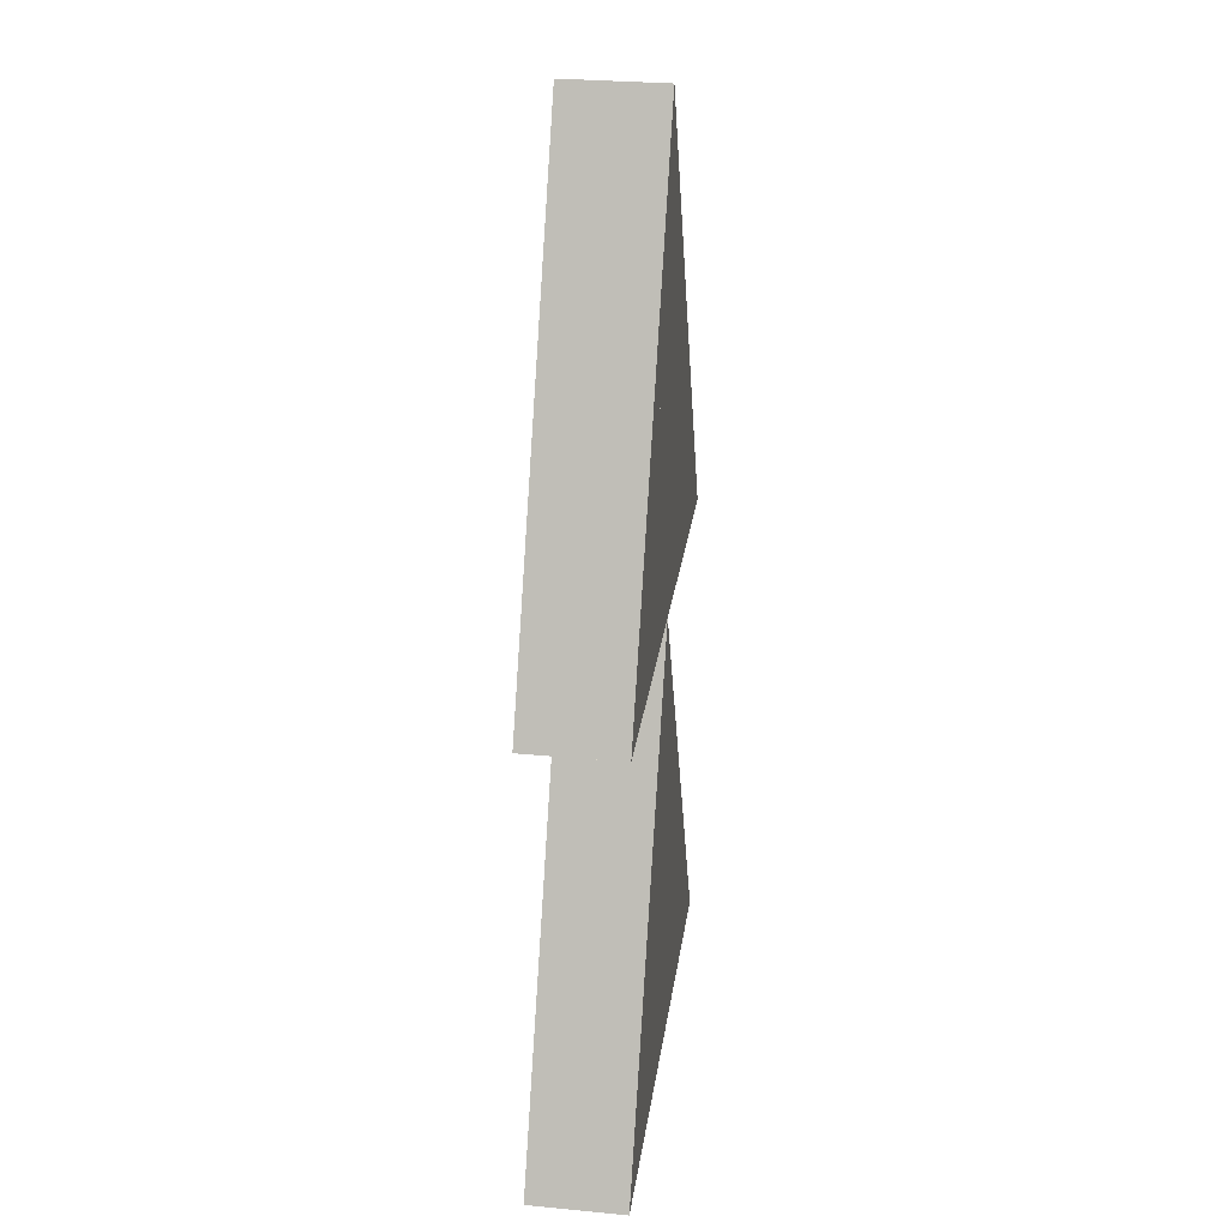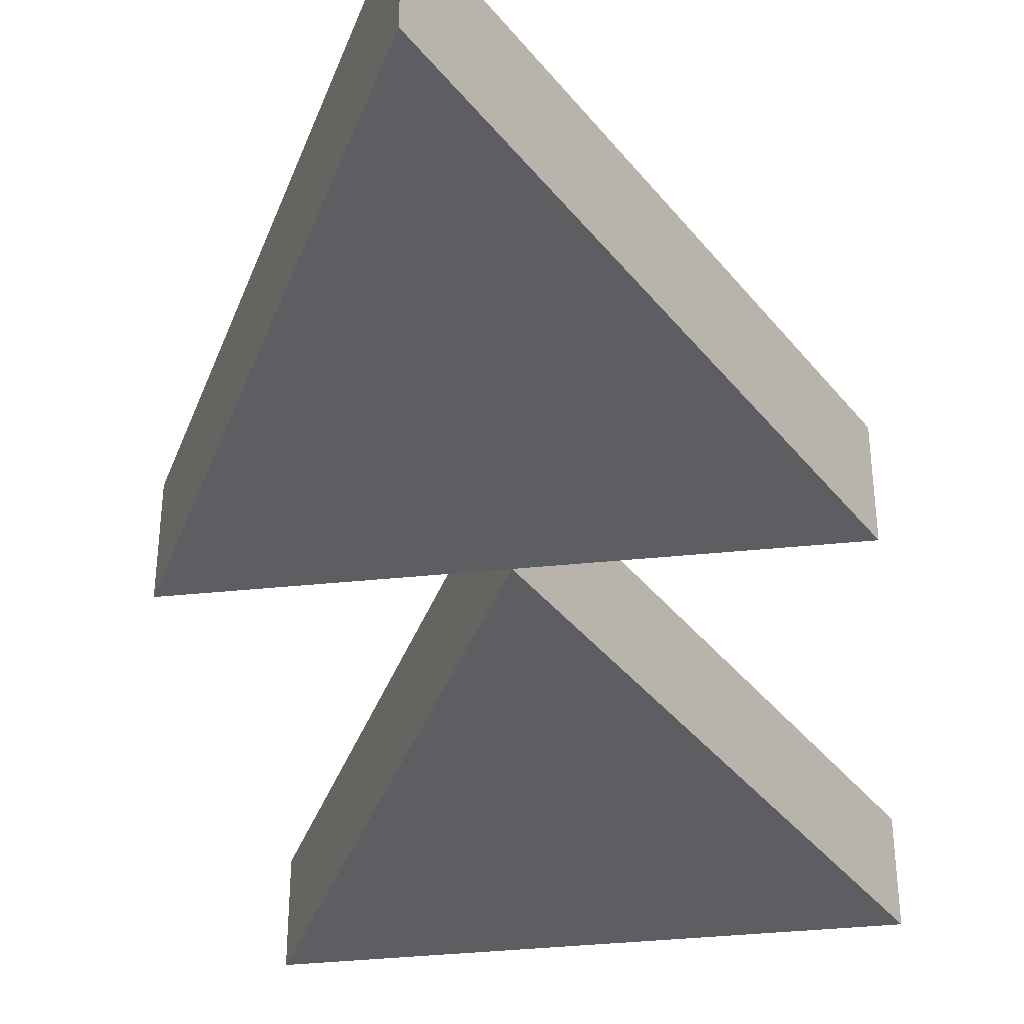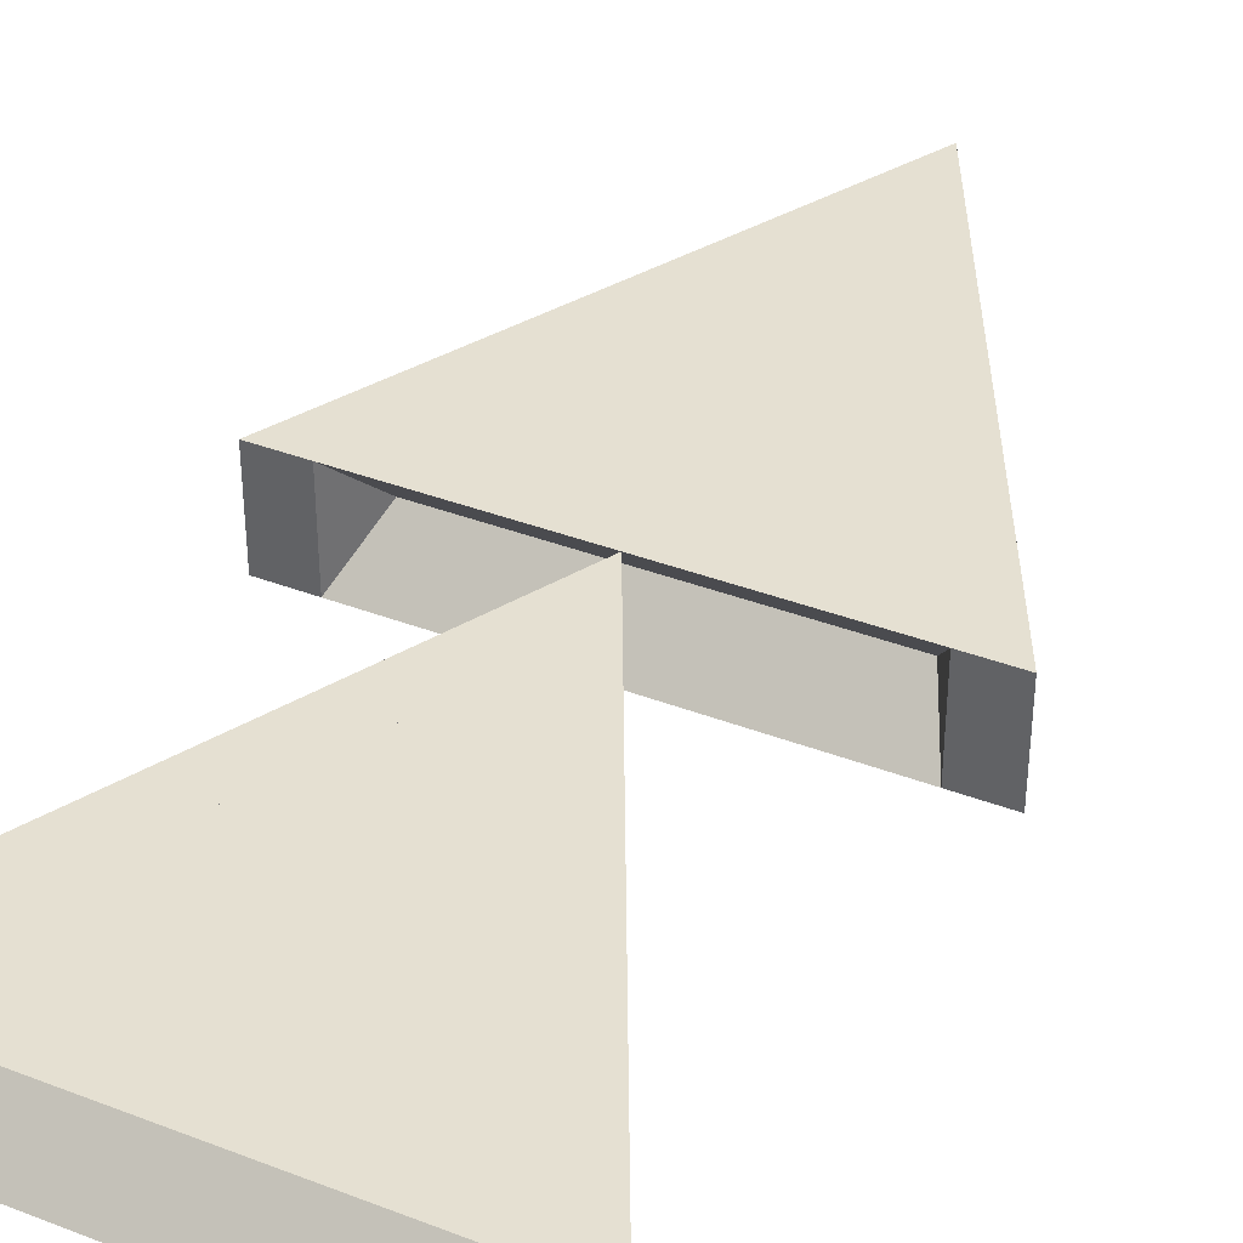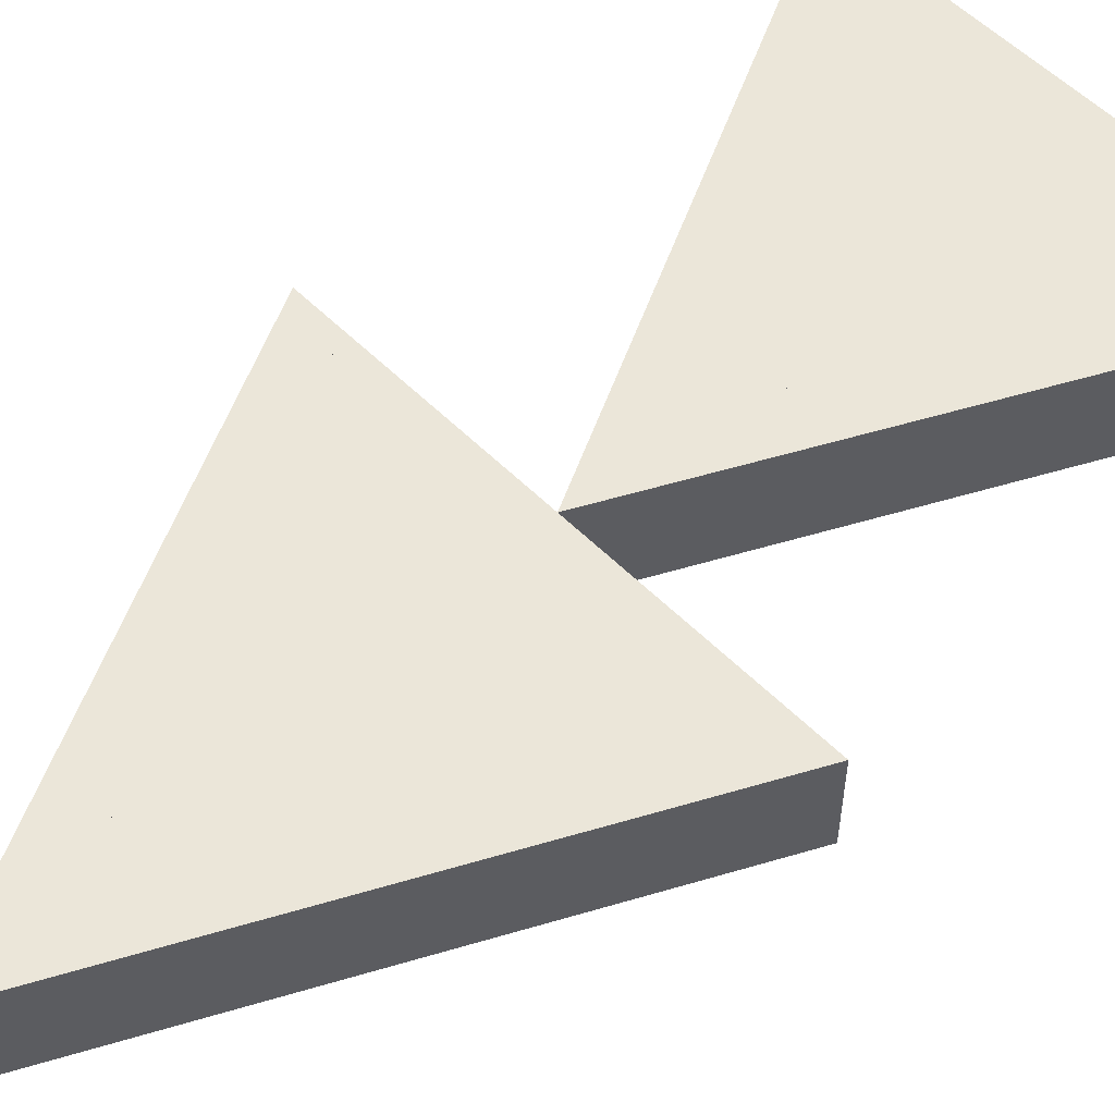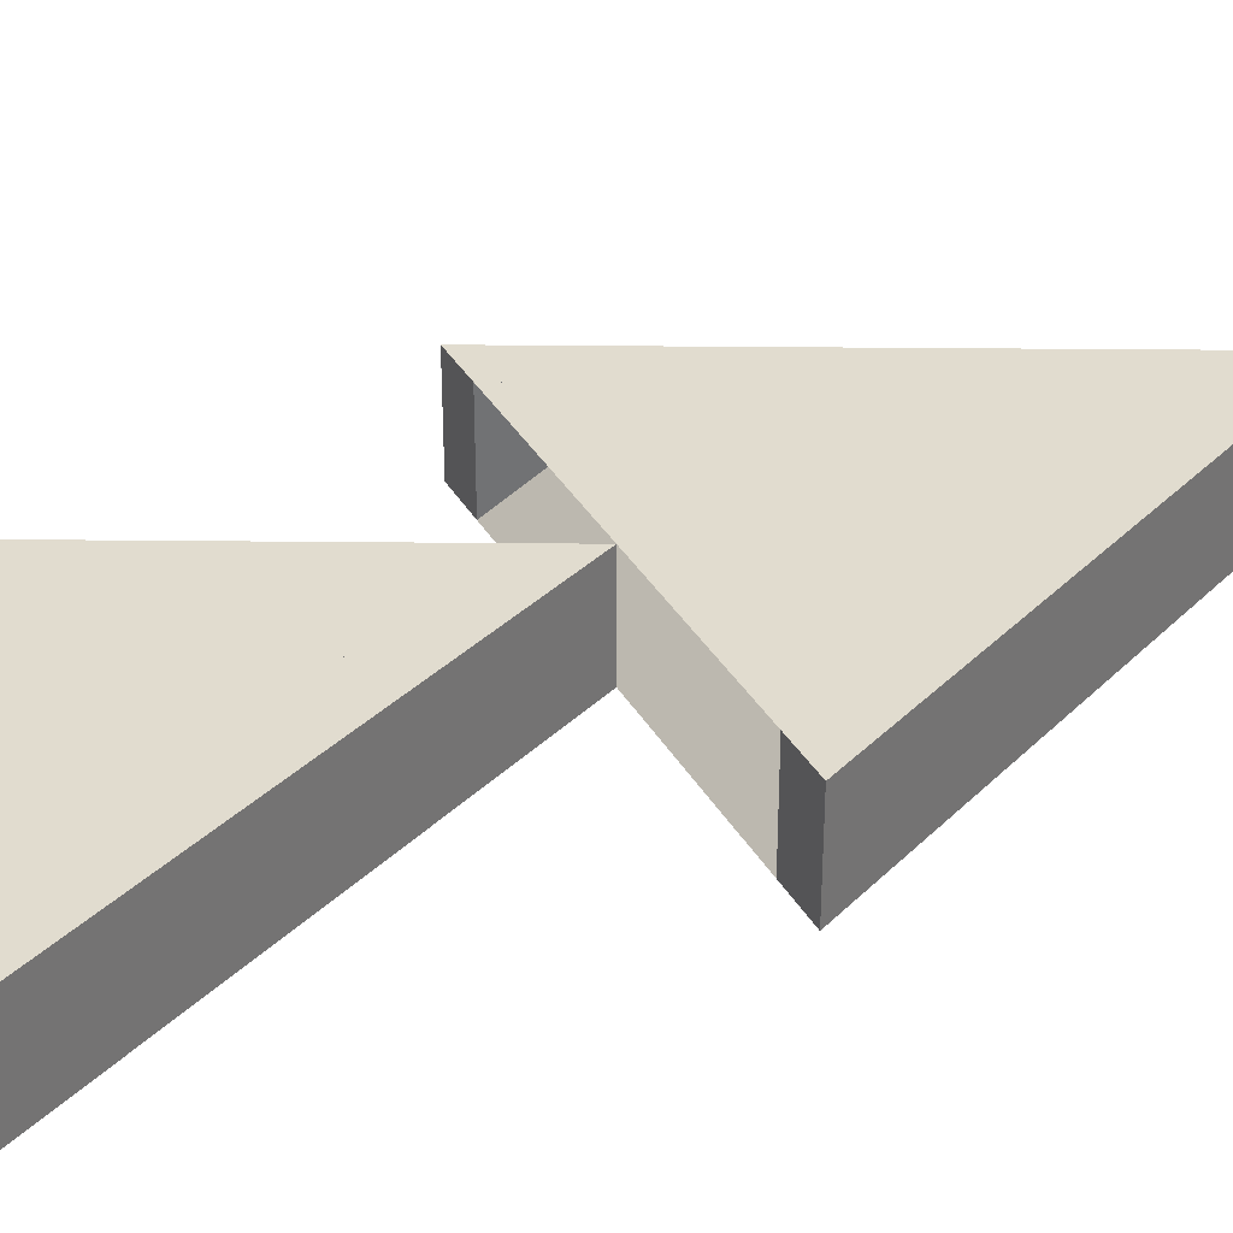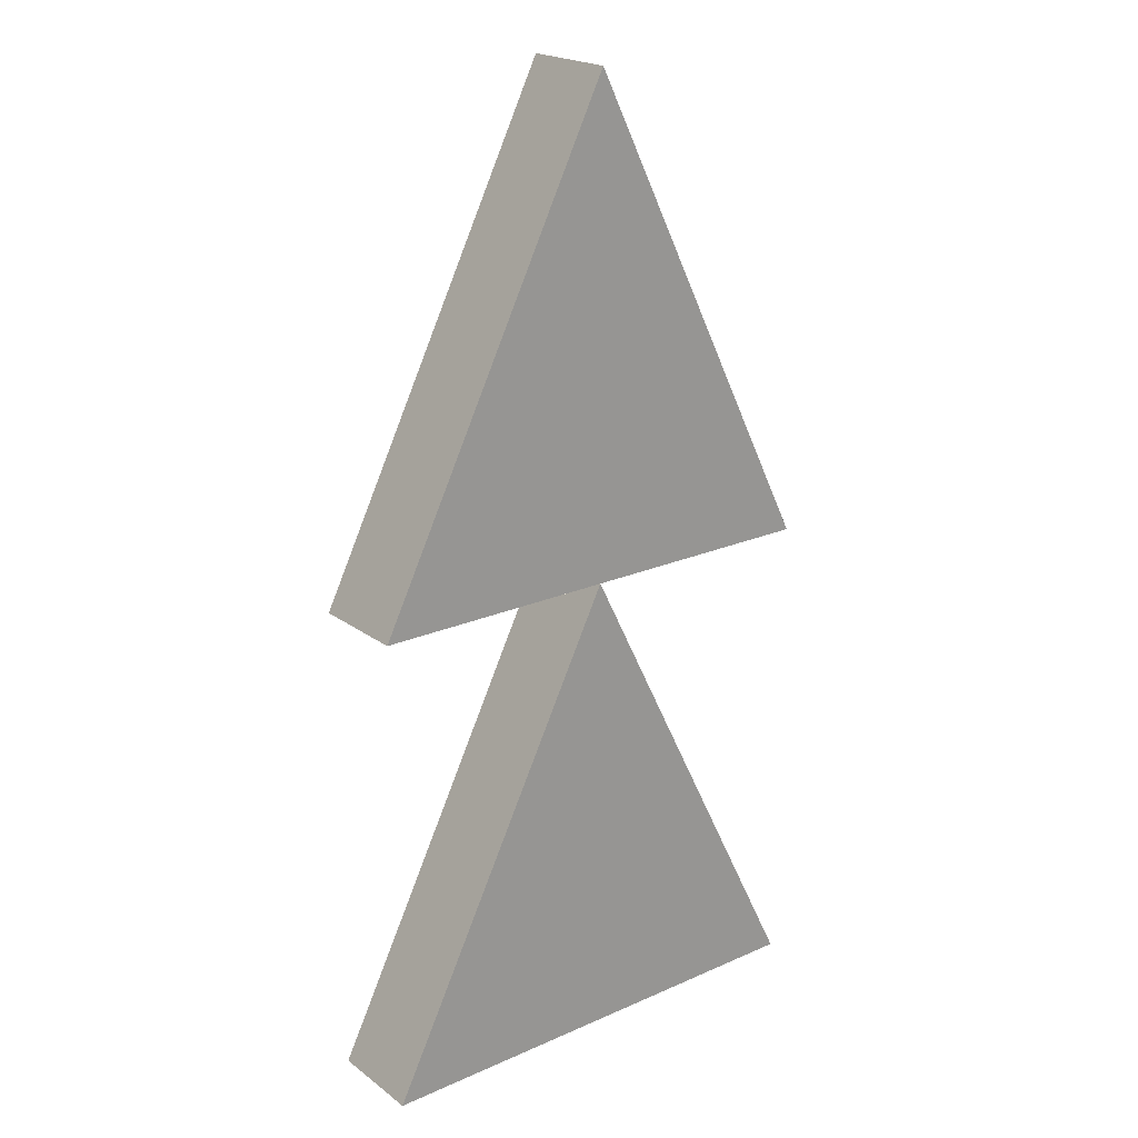
<metadata>
{"format":"obj","ext":"obj","renderer":"f3d","projection":"perspective","resolution":1024,"background":"white","views":[{"elev":28.9,"azim":98.1,"up":"+Y"},{"elev":-38.8,"azim":-172.7,"up":"+Z"},{"elev":37.8,"azim":26.1,"up":"+Z"},{"elev":55.7,"azim":-133.9,"up":"+Z"},{"elev":34.3,"azim":64.2,"up":"+Z"},{"elev":21.4,"azim":142.0,"up":"+Y"}]}
</metadata>
<code>
g mergedBlocks
v -0.5 0.4995 0.1
v -0.4 0.4995 0.1
v -0.5 0.4995 -0.1
v -0.4 0.4995 -0.1
v 0.4 0.4995 0.1
v 0.5 0.4995 0.1
v 0.4 0.4995 -0.1
v 0.5 0.4995 -0.1
v 1.444e-15 1.5 0.1
v 1.444e-15 1.5 -0.1
v 1.444e-15 1.276 -0.1
v 0.3485 0.5995 -4.47e-07
v 1.444e-15 1.276 -5.215e-07
v -0.3485 0.5995 -4.47e-07
v -0.5 1.5 0.1
v -0.4 1.5 0.1
v -0.5 1.5 -0.1
v -0.4 1.5 -0.1
v 0.4 1.5 0.1
v 0.5 1.5 0.1
v 0.4 1.5 -0.1
v 0.5 1.5 -0.1
v 1.444e-15 2.5 0.1
v 1.444e-15 2.5 -0.1
v 1.444e-15 2.276 -0.1
v 0.3485 1.6 -4.47e-07
v 1.444e-15 2.276 -5.215e-07
v -0.3485 1.6 -4.47e-07
v 0.5 1.5 -0.1
v 0.4 1.5 -0.1
v 0.5 1.5 0.1
v 0.4 1.5 0.1
v -0.4 1.5 -0.1
v -0.5 1.5 -0.1
v -0.4 1.5 0.1
v -0.5 1.5 0.1
v -1.444e-15 2.5 -0.1
v -1.748e-08 2.5 0.1
v -1.748e-08 2.276 0.1
v -0.3485 1.6 4.098e-07
v -8.742e-09 2.276 3.651e-07
v 0.3485 1.6 4.694e-07
v 0.5 0.4995 -0.1
v 0.4 0.4995 -0.1
v 0.5 0.4995 0.1
v 0.4 0.4995 0.1
v -0.4 0.4995 -0.1
v -0.5 0.4995 -0.1
v -0.4 0.4995 0.1
v -0.5 0.4995 0.1
v -1.444e-15 1.5 -0.1
v -1.748e-08 1.5 0.1
v -1.748e-08 1.276 0.1
v -0.3485 0.5995 3.129e-07
v -8.742e-09 1.276 2.682e-07
v 0.3485 0.5995 3.725e-07
f 3 2 1
f 2 3 4
f 7 6 5
f 6 7 8
f 9 5 6
f 5 9 2
f 2 9 1
f 10 6 8
f 6 10 9
f 9 3 1
f 3 9 10
f 7 10 8
f 10 7 11
f 10 11 4
f 10 4 3
f 12 7 5
f 7 12 11
f 11 12 13
f 4 14 2
f 14 4 11
f 14 11 13
f 14 13 12
f 14 5 2
f 5 14 12
f 17 16 15
f 16 17 18
f 21 20 19
f 20 21 22
f 23 19 20
f 19 23 16
f 16 23 15
f 24 20 22
f 20 24 23
f 23 17 15
f 17 23 24
f 21 24 22
f 24 21 25
f 24 25 18
f 24 18 17
f 26 21 19
f 21 26 25
f 25 26 27
f 18 28 16
f 28 18 25
f 28 25 27
f 28 27 26
f 28 19 16
f 19 28 26
f 31 30 29
f 30 31 32
f 35 34 33
f 34 35 36
f 37 33 34
f 33 37 30
f 30 37 29
f 38 34 36
f 34 38 37
f 37 31 29
f 31 37 38
f 35 38 36
f 38 35 39
f 38 39 32
f 38 32 31
f 40 35 33
f 35 40 39
f 39 40 41
f 32 42 30
f 42 32 39
f 42 39 41
f 42 41 40
f 42 33 30
f 33 42 40
f 45 44 43
f 44 45 46
f 49 48 47
f 48 49 50
f 51 47 48
f 47 51 44
f 44 51 43
f 52 48 50
f 48 52 51
f 51 45 43
f 45 51 52
f 49 52 50
f 52 49 53
f 52 53 46
f 52 46 45
f 54 49 47
f 49 54 53
f 53 54 55
f 46 56 44
f 56 46 53
f 56 53 55
f 56 55 54
f 56 47 44
f 47 56 54

</code>
